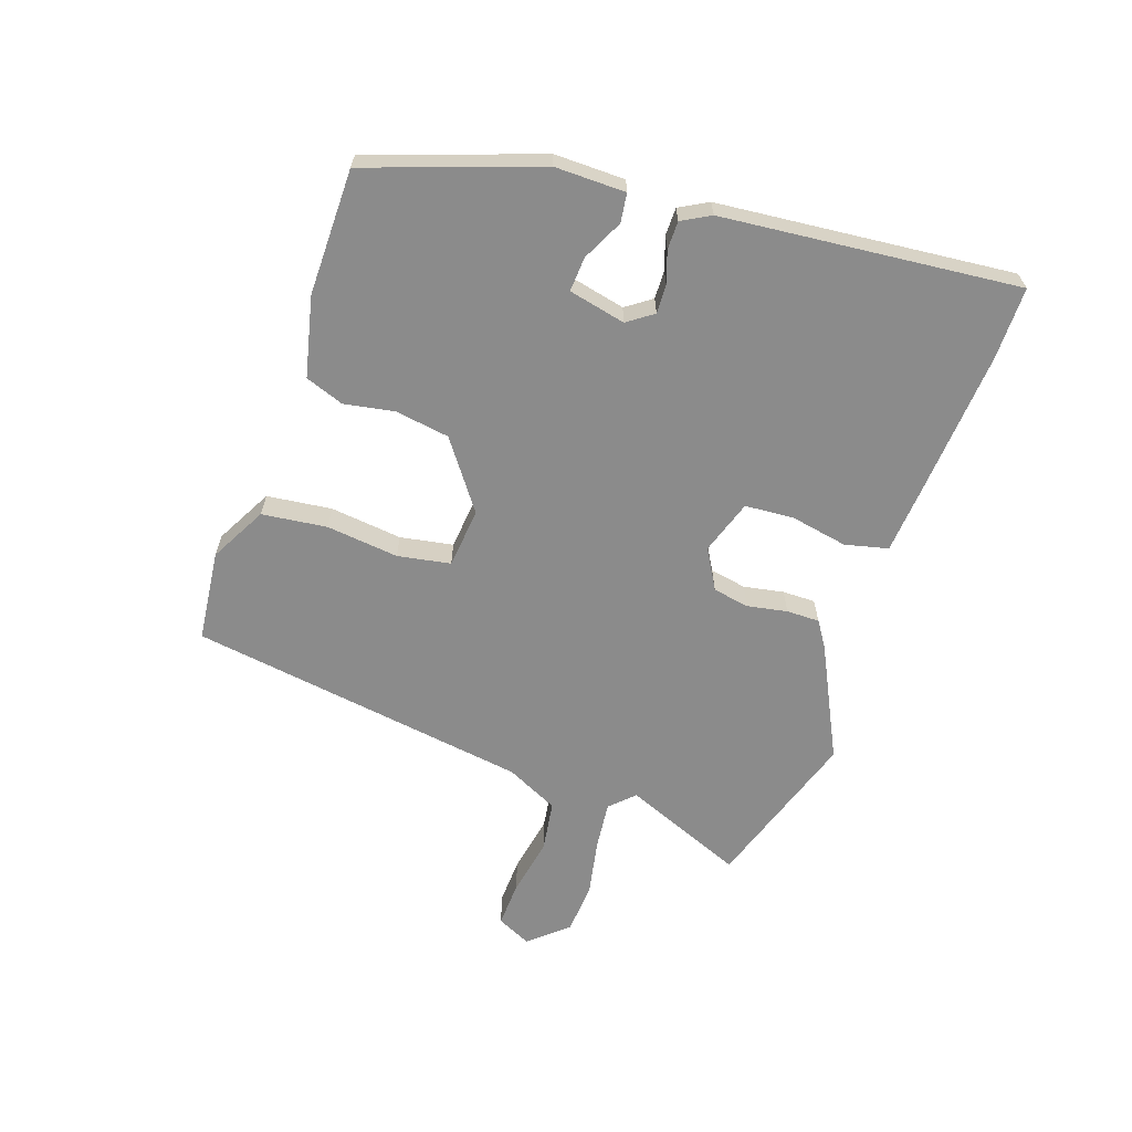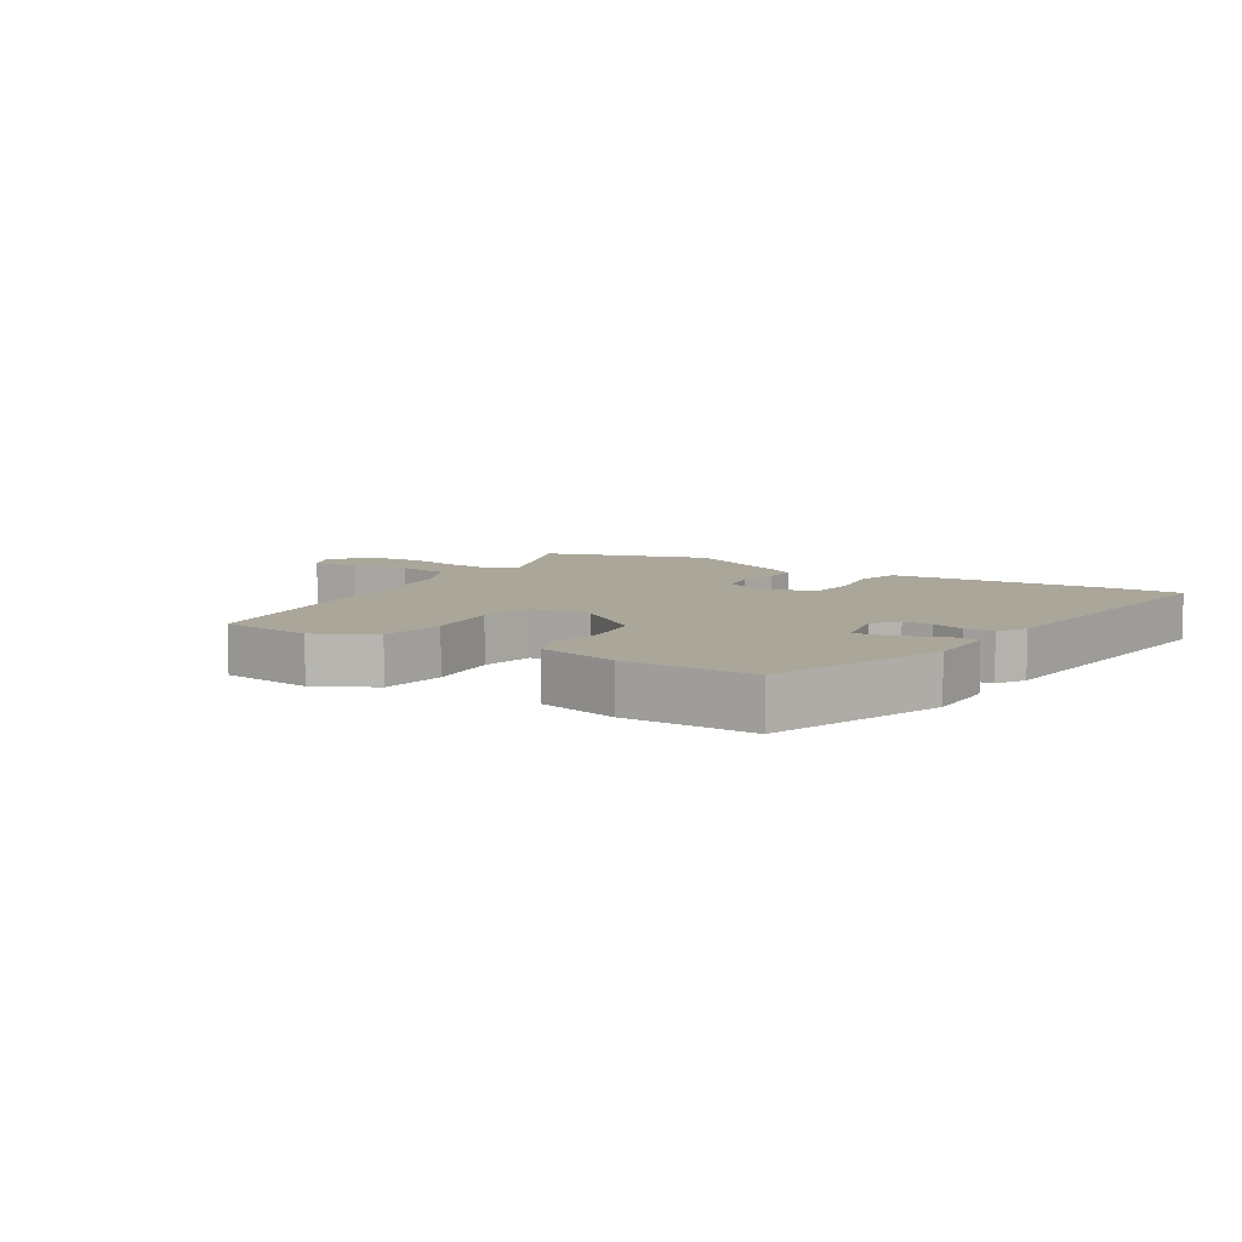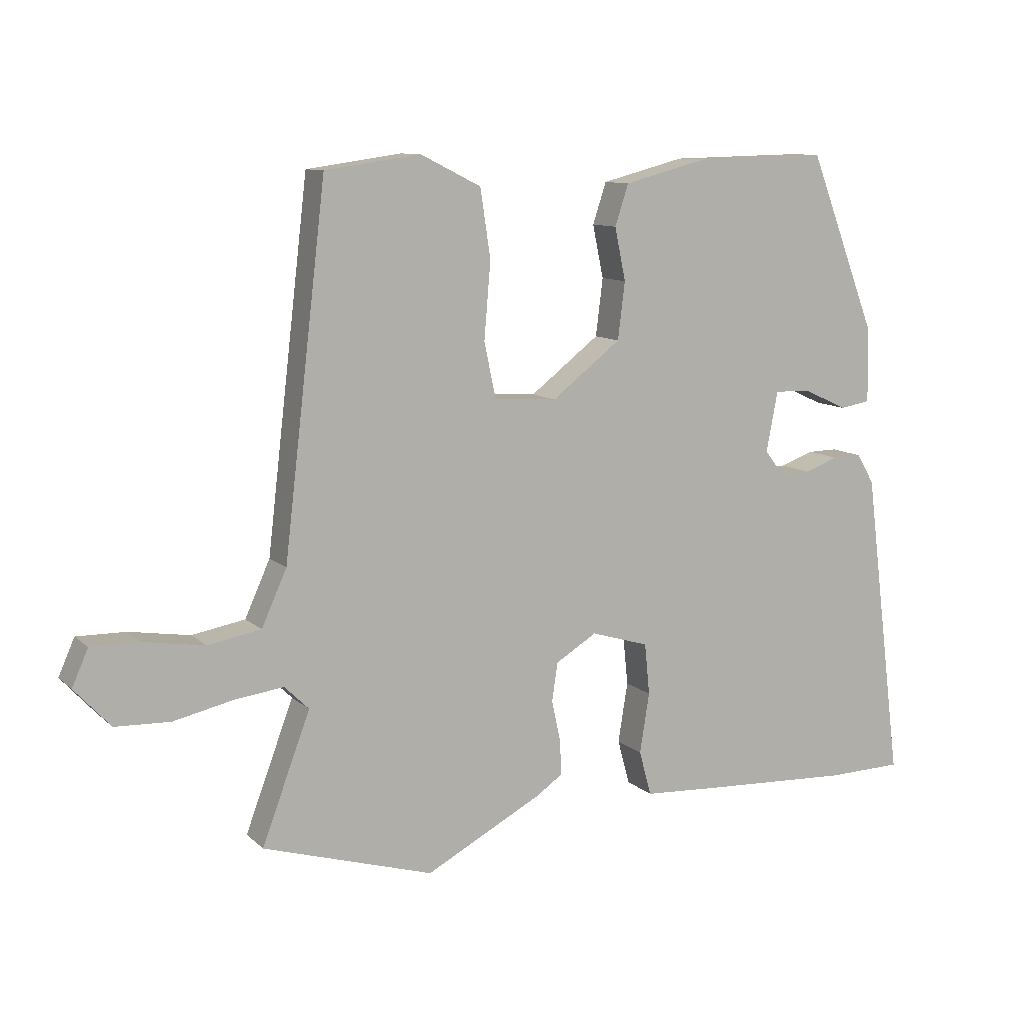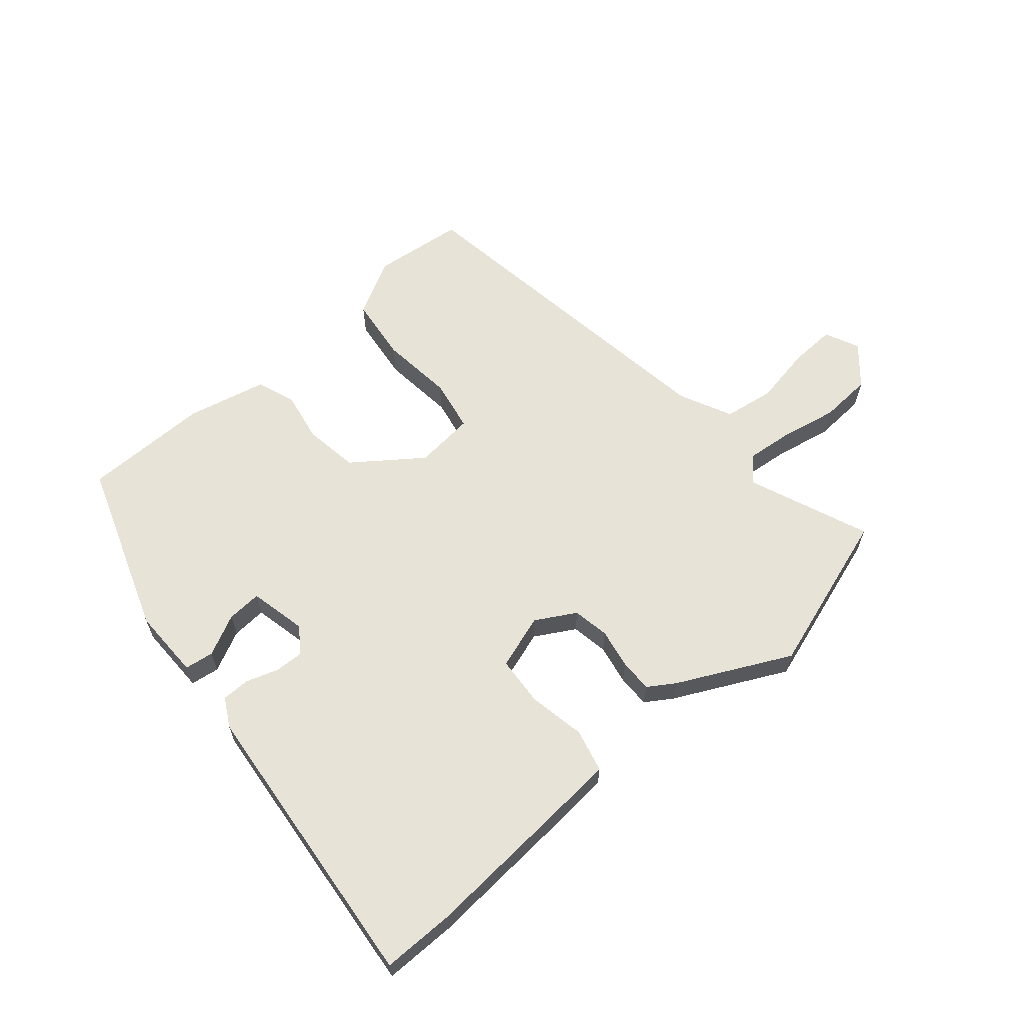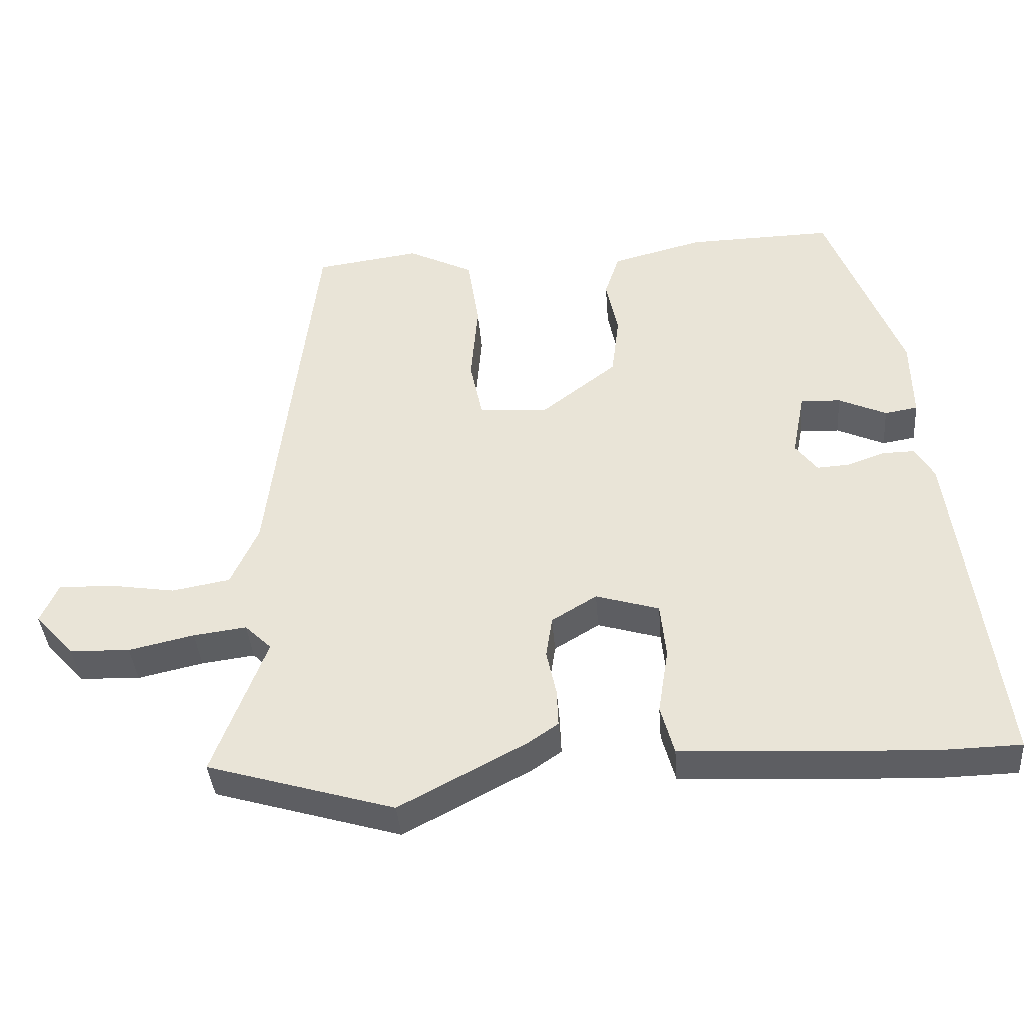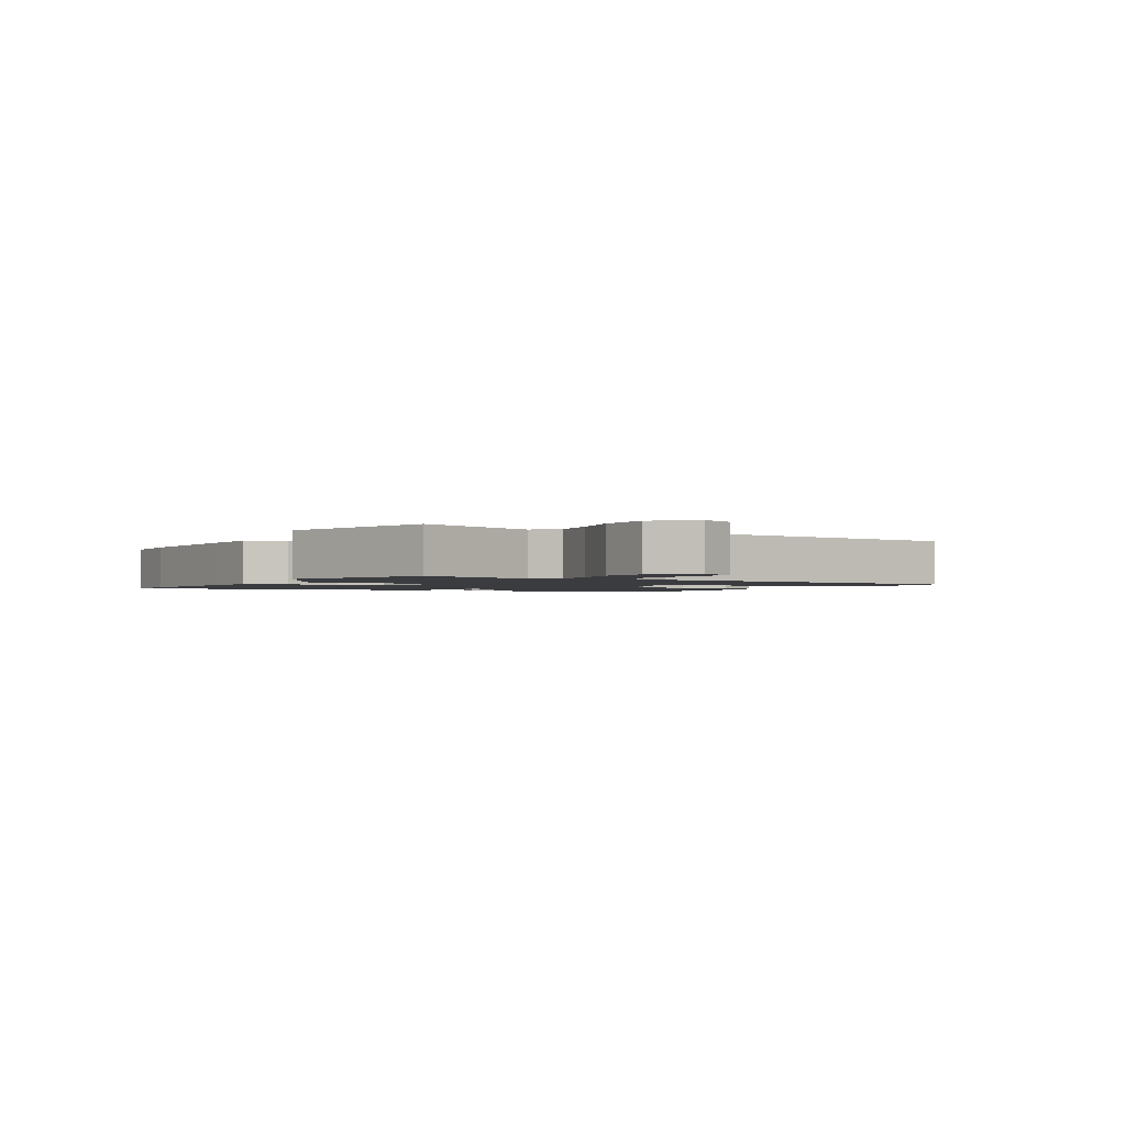
<metadata>
{"format":"obj","ext":"obj","renderer":"f3d","projection":"perspective","resolution":1024,"background":"white","views":[{"elev":-63.9,"azim":69.4,"up":"+Y"},{"elev":7.8,"azim":30.9,"up":"+Y"},{"elev":10.2,"azim":-26.3,"up":"+Z"},{"elev":62.7,"azim":137.8,"up":"+Y"},{"elev":-39.4,"azim":4.5,"up":"+Z"},{"elev":-1.7,"azim":-119.9,"up":"+Y"}]}
</metadata>
<code>
v -0.308 0.07 -0.557
v -0.574 0.07 -0.478
v -0.499 0.07 -0.277
v -0.537 0.07 -0.24
v -0.613 0.07 -0.25
v -0.706 0.07 -0.271
v -0.792 0.07 -0.268
v -0.848 0.07 -0.207
v -0.823 0.07 -0.15
v -0.747 0.07 -0.151
v -0.652 0.07 -0.166
v -0.569 0.07 -0.151
v -0.53 0.07 -0.064
v -0.464 0.07 0.497
v -0.315 0.07 0.518
v -0.221 0.07 0.471
v -0.205 0.07 0.365
v -0.215 0.07 0.246
v -0.197 0.07 0.16
v -0.099 0.07 0.153
v 0.009 0.07 0.237
v 0.02 0.07 0.326
v 0.003 0.07 0.408
v 0.024 0.07 0.472
v 0.154 0.07 0.506
v 0.361 0.07 0.511
v 0.467 0.07 0.234
v 0.469 0.07 0.118
v 0.422 0.07 0.11
v 0.354 0.07 0.141
v 0.297 0.07 0.143
v 0.279 0.07 0.049
v 0.31 0.07 0.008
v 0.357 0.07 0.011
v 0.409 0.07 0.03
v 0.455 0.07 0.031
v 0.482 0.07 -0.015
v 0.543 0.07 -0.499
v 0.425 0.07 -0.502
v 0.186 0.07 -0.491
v 0.074 0.07 -0.485
v 0.055 0.07 -0.415
v 0.07 0.07 -0.321
v 0.062 0.07 -0.241
v -0.028 0.07 -0.214
v -0.092 0.07 -0.253
v -0.101 0.07 -0.313
v -0.087 0.07 -0.378
v -0.085 0.07 -0.432
v -0.127 0.07 -0.461
v -0.308 0 -0.557
v -0.574 0 -0.478
v -0.499 0 -0.277
v -0.537 0 -0.24
v -0.613 0 -0.25
v -0.706 0 -0.271
v -0.792 0 -0.268
v -0.848 0 -0.207
v -0.823 0 -0.15
v -0.747 0 -0.151
v -0.652 0 -0.166
v -0.569 0 -0.151
v -0.53 0 -0.064
v -0.464 0 0.497
v -0.315 0 0.518
v -0.221 0 0.471
v -0.205 0 0.365
v -0.215 0 0.246
v -0.197 0 0.16
v -0.099 0 0.153
v 0.009 0 0.237
v 0.02 0 0.326
v 0.003 0 0.408
v 0.024 0 0.472
v 0.154 0 0.506
v 0.361 0 0.511
v 0.467 0 0.234
v 0.469 0 0.118
v 0.422 0 0.11
v 0.354 0 0.141
v 0.297 0 0.143
v 0.279 0 0.049
v 0.31 0 0.008
v 0.357 0 0.011
v 0.409 0 0.03
v 0.455 0 0.031
v 0.482 0 -0.015
v 0.543 0 -0.499
v 0.425 0 -0.502
v 0.186 0 -0.491
v 0.074 0 -0.485
v 0.055 0 -0.415
v 0.07 0 -0.321
v 0.062 0 -0.241
v -0.028 0 -0.214
v -0.092 0 -0.253
v -0.101 0 -0.313
v -0.087 0 -0.378
v -0.085 0 -0.432
v -0.127 0 -0.461
f 47 48 49 50
f 46 47 50 1
f 40 41 42 43
f 40 43 44
f 39 40 44
f 38 39 44
f 37 38 44
f 34 35 36 37
f 33 34 37 44
f 32 33 44 45
f 27 28 29 30
f 27 30 31
f 26 27 31
f 22 23 24 25
f 21 22 25 26
f 15 16 17 18
f 13 14 15 18
f 12 13 18 19
f 8 9 10 11
f 8 11 12
f 5 6 7 8
f 4 5 8 12
f 3 4 12 19
f 46 1 2 3
f 21 26 31 32
f 20 21 32 45
f 20 45 46
f 3 19 20 46
f 100 99 98 97
f 51 100 97 96
f 93 92 91 90
f 94 93 90
f 94 90 89
f 94 89 88
f 94 88 87
f 87 86 85 84
f 94 87 84 83
f 95 94 83 82
f 80 79 78 77
f 81 80 77
f 81 77 76
f 75 74 73 72
f 76 75 72 71
f 68 67 66 65
f 68 65 64 63
f 69 68 63 62
f 61 60 59 58
f 62 61 58
f 58 57 56 55
f 62 58 55 54
f 69 62 54 53
f 53 52 51 96
f 82 81 76 71
f 95 82 71 70
f 96 95 70
f 96 70 69 53
f 1 51 52 2
f 2 52 53 3
f 3 53 54 4
f 4 54 55 5
f 5 55 56 6
f 6 56 57 7
f 7 57 58 8
f 8 58 59 9
f 9 59 60 10
f 10 60 61 11
f 11 61 62 12
f 12 62 63 13
f 13 63 64 14
f 14 64 65 15
f 15 65 66 16
f 16 66 67 17
f 17 67 68 18
f 18 68 69 19
f 19 69 70 20
f 20 70 71 21
f 21 71 72 22
f 22 72 73 23
f 23 73 74 24
f 24 74 75 25
f 25 75 76 26
f 26 76 77 27
f 27 77 78 28
f 28 78 79 29
f 29 79 80 30
f 30 80 81 31
f 31 81 82 32
f 32 82 83 33
f 33 83 84 34
f 34 84 85 35
f 35 85 86 36
f 36 86 87 37
f 37 87 88 38
f 38 88 89 39
f 39 89 90 40
f 40 90 91 41
f 41 91 92 42
f 42 92 93 43
f 43 93 94 44
f 44 94 95 45
f 45 95 96 46
f 46 96 97 47
f 47 97 98 48
f 48 98 99 49
f 49 99 100 50
f 50 100 51 1

</code>
